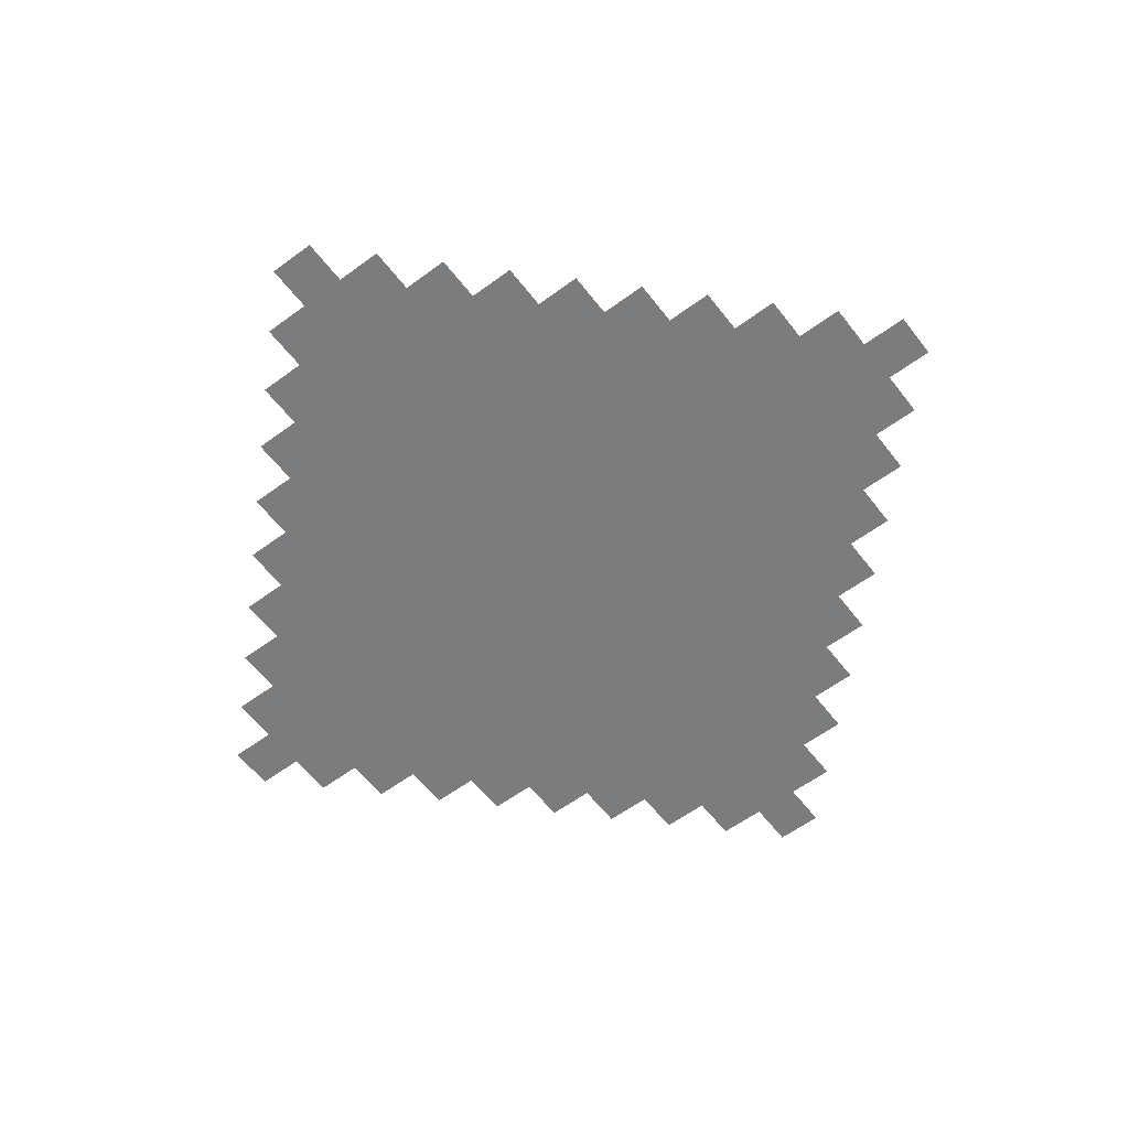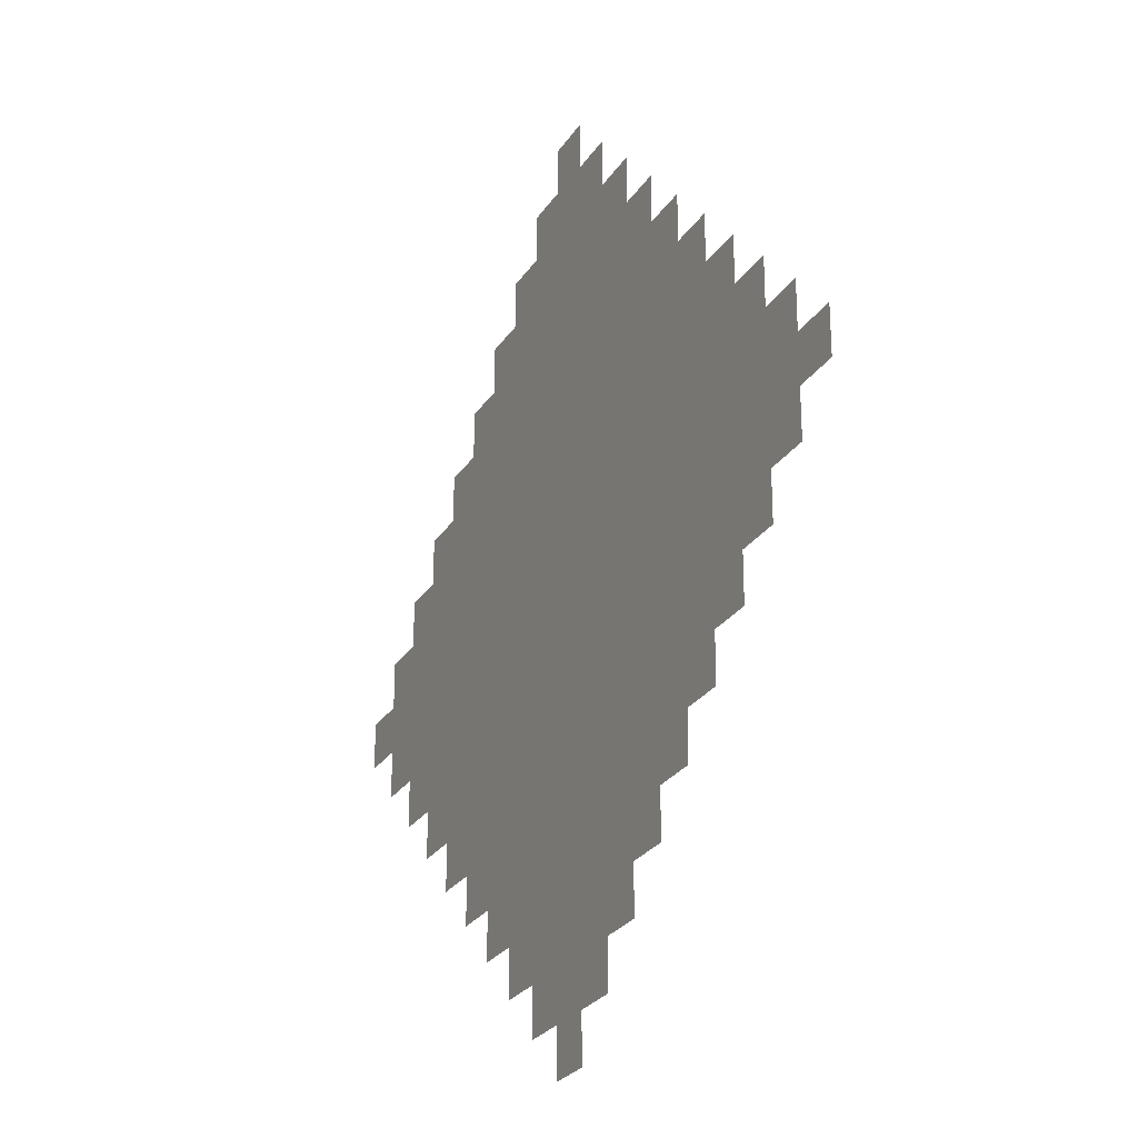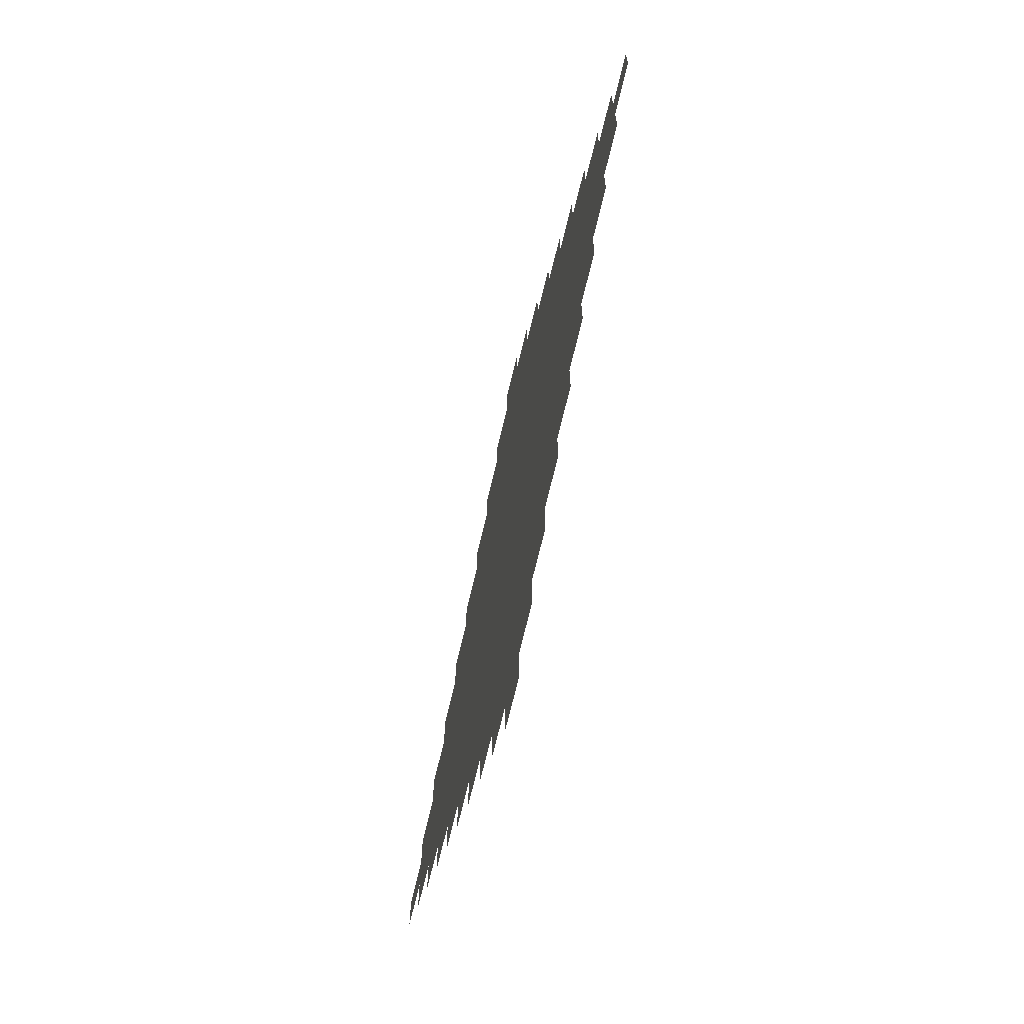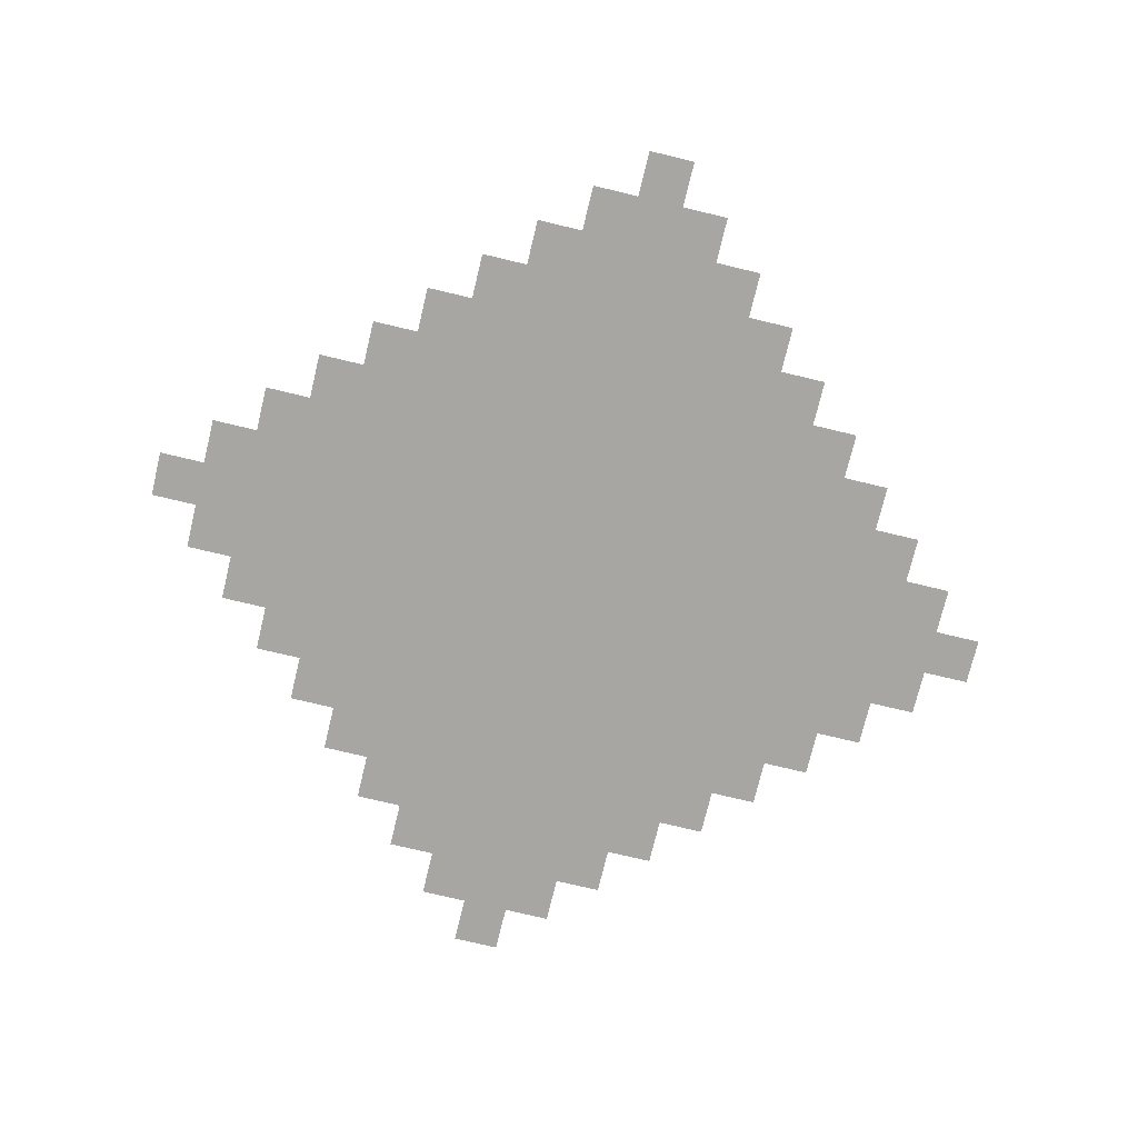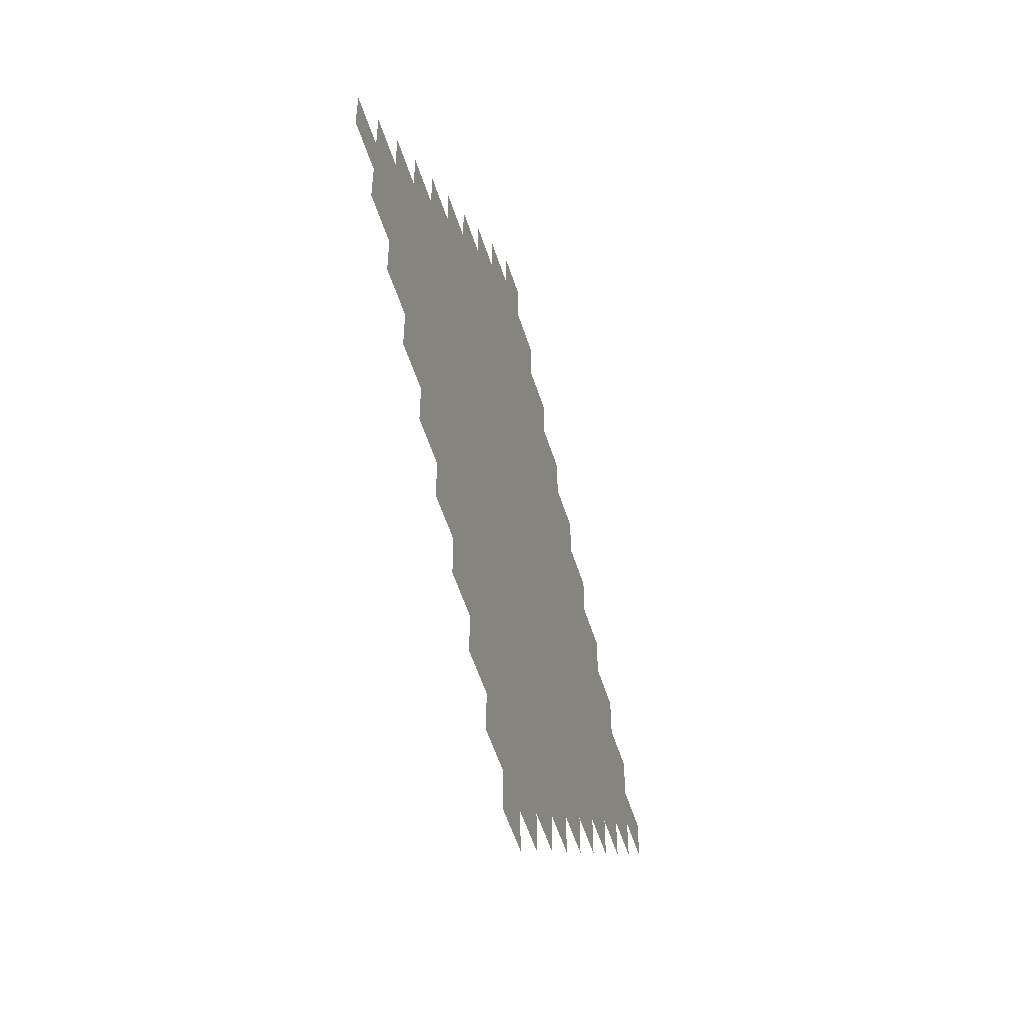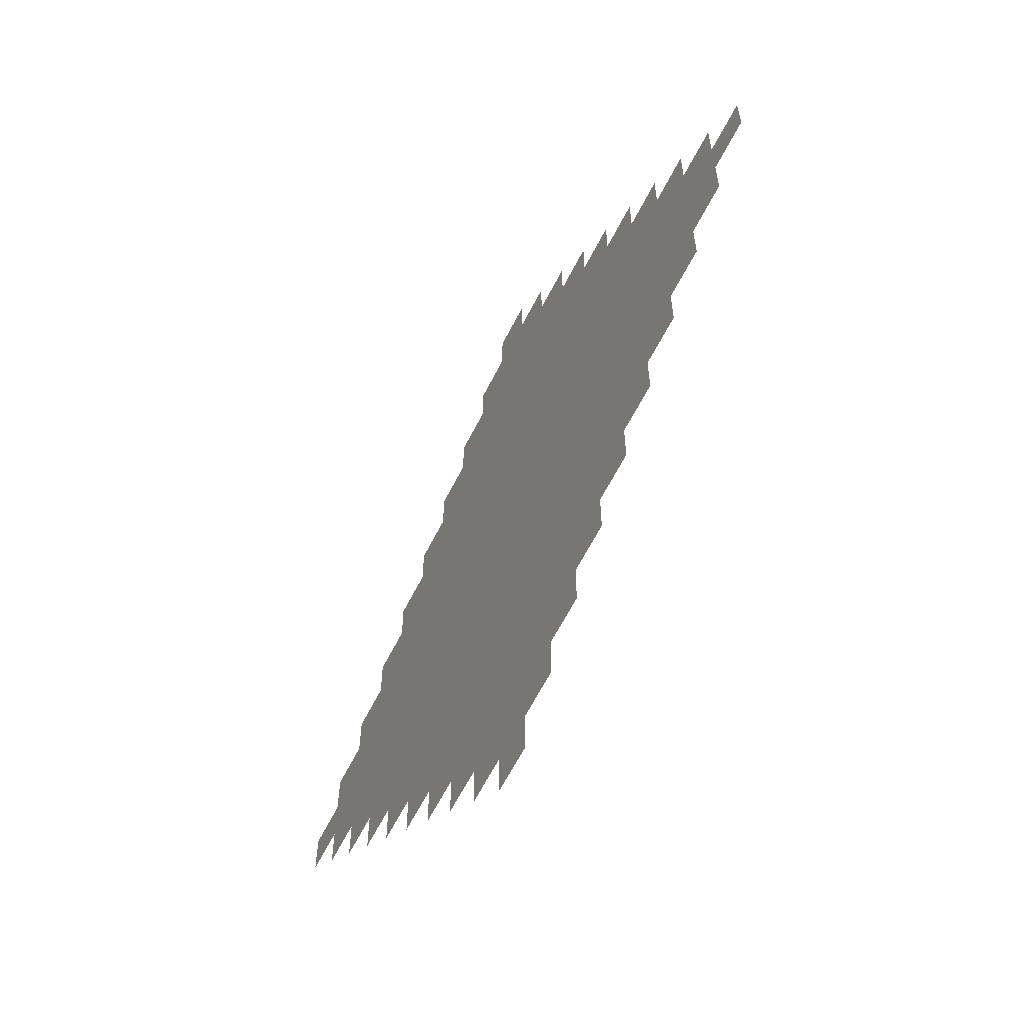
<metadata>
{"format":"obj","ext":"obj","renderer":"f3d","projection":"perspective","resolution":1024,"background":"white","views":[{"elev":-58.7,"azim":-142.7,"up":"+Z"},{"elev":-25.9,"azim":-115.5,"up":"+Y"},{"elev":-70.0,"azim":-103.4,"up":"+Y"},{"elev":-74.0,"azim":76.5,"up":"+Z"},{"elev":-54.4,"azim":-72.6,"up":"+Y"},{"elev":-62.4,"azim":63.2,"up":"+Y"}]}
</metadata>
<code>
v 0.2 0.2 0
v -0.2 0.2 0
v -0.2 -0.2 0
v 0.2 -0.2 0
v 0.2 0.6 0
v -0.2 0.6 0
v -0.6 0.2 0
v -0.6 -0.2 0
v -0.2 -0.6 0
v 0.2 -0.6 0
v 0.6 0.2 0
v 0.6 -0.2 0
v 0.2 1 0
v -0.2 1 0
v -0.6 0.6 0
v 0.6 0.6 0
v -1 0.2 0
v -1 -0.2 0
v -0.6 -0.6 0
v -0.2 -1 0
v 0.2 -1 0
v 0.6 -0.6 0
v 1 0.2 0
v 1 -0.2 0
v 0.2 1.4 0
v -0.2 1.4 0
v -0.6 1 0
v 0.6 1 0
v -1 0.6 0
v 1 0.6 0
v -1.4 0.2 0
v -1.4 -0.2 0
v -1 -0.6 0
v -0.6 -1 0
v -0.2 -1.4 0
v 0.2 -1.4 0
v 0.6 -1 0
v 1 -0.6 0
v 1.4 0.2 0
v 1.4 -0.2 0
v 0.2 1.8 0
v -0.2 1.8 0
v -0.6 1.4 0
v 0.6 1.4 0
v -1 1 0
v 1 1 0
v -1.4 0.6 0
v 1.4 0.6 0
v -1.8 0.2 0
v -1.8 -0.2 0
v -1.4 -0.6 0
v -1 -1 0
v -0.6 -1.4 0
v -0.2 -1.8 0
v 0.2 -1.8 0
v 0.6 -1.4 0
v 1 -1 0
v 1.4 -0.6 0
v 1.8 0.2 0
v 1.8 -0.2 0
v 0.2 2.2 0
v -0.2 2.2 0
v -0.6 1.8 0
v 0.6 1.8 0
v -1 1.4 0
v 1 1.4 0
v -1.4 1 0
v 1.4 1 0
v -1.8 0.6 0
v 1.8 0.6 0
v -2.2 0.2 0
v -2.2 -0.2 0
v -1.8 -0.6 0
v -1.4 -1 0
v -1 -1.4 0
v -0.6 -1.8 0
v -0.2 -2.2 0
v 0.2 -2.2 0
v 0.6 -1.8 0
v 1 -1.4 0
v 1.4 -1 0
v 1.8 -0.6 0
v 2.2 0.2 0
v 2.2 -0.2 0
v 0.2 2.6 0
v -0.2 2.6 0
v -0.6 2.2 0
v 0.6 2.2 0
v -1 1.8 0
v 1 1.8 0
v -1.4 1.4 0
v 1.4 1.4 0
v -1.8 1 0
v 1.8 1 0
v -2.2 0.6 0
v 2.2 0.6 0
v -2.6 0.2 0
v -2.6 -0.2 0
v -2.2 -0.6 0
v -1.8 -1 0
v -1.4 -1.4 0
v -1 -1.8 0
v -0.6 -2.2 0
v -0.2 -2.6 0
v 0.2 -2.6 0
v 0.6 -2.2 0
v 1 -1.8 0
v 1.4 -1.4 0
v 1.8 -1 0
v 2.2 -0.6 0
v 2.6 0.2 0
v 2.6 -0.2 0
v 0.2 3 0
v -0.2 3 0
v -0.6 2.6 0
v 0.6 2.6 0
v -1 2.2 0
v 1 2.2 0
v -1.4 1.8 0
v 1.4 1.8 0
v -1.8 1.4 0
v 1.8 1.4 0
v -2.2 1 0
v 2.2 1 0
v -2.6 0.6 0
v 2.6 0.6 0
v -3 0.2 0
v -3 -0.2 0
v -2.6 -0.6 0
v -2.2 -1 0
v -1.8 -1.4 0
v -1.4 -1.8 0
v -1 -2.2 0
v -0.6 -2.6 0
v -0.2 -3 0
v 0.2 -3 0
v 0.6 -2.6 0
v 1 -2.2 0
v 1.4 -1.8 0
v 1.8 -1.4 0
v 2.2 -1 0
v 2.6 -0.6 0
v 3 0.2 0
v 3 -0.2 0
v 0.2 3.4 0
v -0.2 3.4 0
v -0.6 3 0
v 0.6 3 0
v -1 2.6 0
v 1 2.6 0
v -1.4 2.2 0
v 1.4 2.2 0
v -1.8 1.8 0
v 1.8 1.8 0
v -2.2 1.4 0
v 2.2 1.4 0
v -2.6 1 0
v 2.6 1 0
v -3 0.6 0
v 3 0.6 0
v -3.4 0.2 0
v -3.4 -0.2 0
v -3 -0.6 0
v -2.6 -1 0
v -2.2 -1.4 0
v -1.8 -1.8 0
v -1.4 -2.2 0
v -1 -2.6 0
v -0.6 -3 0
v -0.2 -3.4 0
v 0.2 -3.4 0
v 0.6 -3 0
v 1 -2.6 0
v 1.4 -2.2 0
v 1.8 -1.8 0
v 2.2 -1.4 0
v 2.6 -1 0
v 3 -0.6 0
v 3.4 0.2 0
v 3.4 -0.2 0
v 0.2 3.8 0
v -0.2 3.8 0
v -0.6 3.4 0
v 0.6 3.4 0
v -1 3 0
v 1 3 0
v -1.4 2.6 0
v 1.4 2.6 0
v -1.8 2.2 0
v 1.8 2.2 0
v -2.2 1.8 0
v 2.2 1.8 0
v -2.6 1.4 0
v 2.6 1.4 0
v -3 1 0
v 3 1 0
v -3.4 0.6 0
v 3.4 0.6 0
v -3.8 0.2 0
v -3.8 -0.2 0
v -3.4 -0.6 0
v -3 -1 0
v -2.6 -1.4 0
v -2.2 -1.8 0
v -1.8 -2.2 0
v -1.4 -2.6 0
v -1 -3 0
v -0.6 -3.4 0
v -0.2 -3.8 0
v 0.2 -3.8 0
v 0.6 -3.4 0
v 1 -3 0
v 1.4 -2.6 0
v 1.8 -2.2 0
v 2.2 -1.8 0
v 2.6 -1.4 0
v 3 -1 0
v 3.4 -0.6 0
v 3.8 0.2 0
v 3.8 -0.2 0
f 1 2 3 4
f 5 6 2 1
f 2 7 8 3
f 4 3 9 10
f 11 1 4 12
f 13 14 6 5
f 6 15 7 2
f 16 5 1 11
f 7 17 18 8
f 3 8 19 9
f 10 9 20 21
f 12 4 10 22
f 23 11 12 24
f 25 26 14 13
f 14 27 15 6
f 28 13 5 16
f 15 29 17 7
f 30 16 11 23
f 17 31 32 18
f 8 18 33 19
f 9 19 34 20
f 21 20 35 36
f 22 10 21 37
f 24 12 22 38
f 39 23 24 40
f 41 42 26 25
f 26 43 27 14
f 44 25 13 28
f 27 45 29 15
f 46 28 16 30
f 29 47 31 17
f 48 30 23 39
f 31 49 50 32
f 18 32 51 33
f 19 33 52 34
f 20 34 53 35
f 36 35 54 55
f 37 21 36 56
f 38 22 37 57
f 40 24 38 58
f 59 39 40 60
f 61 62 42 41
f 42 63 43 26
f 64 41 25 44
f 43 65 45 27
f 66 44 28 46
f 45 67 47 29
f 68 46 30 48
f 47 69 49 31
f 70 48 39 59
f 49 71 72 50
f 32 50 73 51
f 33 51 74 52
f 34 52 75 53
f 35 53 76 54
f 55 54 77 78
f 56 36 55 79
f 57 37 56 80
f 58 38 57 81
f 60 40 58 82
f 83 59 60 84
f 85 86 62 61
f 62 87 63 42
f 88 61 41 64
f 63 89 65 43
f 90 64 44 66
f 65 91 67 45
f 92 66 46 68
f 67 93 69 47
f 94 68 48 70
f 69 95 71 49
f 96 70 59 83
f 71 97 98 72
f 50 72 99 73
f 51 73 100 74
f 52 74 101 75
f 53 75 102 76
f 54 76 103 77
f 78 77 104 105
f 79 55 78 106
f 80 56 79 107
f 81 57 80 108
f 82 58 81 109
f 84 60 82 110
f 111 83 84 112
f 113 114 86 85
f 86 115 87 62
f 116 85 61 88
f 87 117 89 63
f 118 88 64 90
f 89 119 91 65
f 120 90 66 92
f 91 121 93 67
f 122 92 68 94
f 93 123 95 69
f 124 94 70 96
f 95 125 97 71
f 126 96 83 111
f 97 127 128 98
f 72 98 129 99
f 73 99 130 100
f 74 100 131 101
f 75 101 132 102
f 76 102 133 103
f 77 103 134 104
f 105 104 135 136
f 106 78 105 137
f 107 79 106 138
f 108 80 107 139
f 109 81 108 140
f 110 82 109 141
f 112 84 110 142
f 143 111 112 144
f 145 146 114 113
f 114 147 115 86
f 148 113 85 116
f 115 149 117 87
f 150 116 88 118
f 117 151 119 89
f 152 118 90 120
f 119 153 121 91
f 154 120 92 122
f 121 155 123 93
f 156 122 94 124
f 123 157 125 95
f 158 124 96 126
f 125 159 127 97
f 160 126 111 143
f 127 161 162 128
f 98 128 163 129
f 99 129 164 130
f 100 130 165 131
f 101 131 166 132
f 102 132 167 133
f 103 133 168 134
f 104 134 169 135
f 136 135 170 171
f 137 105 136 172
f 138 106 137 173
f 139 107 138 174
f 140 108 139 175
f 141 109 140 176
f 142 110 141 177
f 144 112 142 178
f 179 143 144 180
f 181 182 146 145
f 146 183 147 114
f 184 145 113 148
f 147 185 149 115
f 186 148 116 150
f 149 187 151 117
f 188 150 118 152
f 151 189 153 119
f 190 152 120 154
f 153 191 155 121
f 192 154 122 156
f 155 193 157 123
f 194 156 124 158
f 157 195 159 125
f 196 158 126 160
f 159 197 161 127
f 198 160 143 179
f 161 199 200 162
f 128 162 201 163
f 129 163 202 164
f 130 164 203 165
f 131 165 204 166
f 132 166 205 167
f 133 167 206 168
f 134 168 207 169
f 135 169 208 170
f 171 170 209 210
f 172 136 171 211
f 173 137 172 212
f 174 138 173 213
f 175 139 174 214
f 176 140 175 215
f 177 141 176 216
f 178 142 177 217
f 180 144 178 218
f 219 179 180 220

</code>
